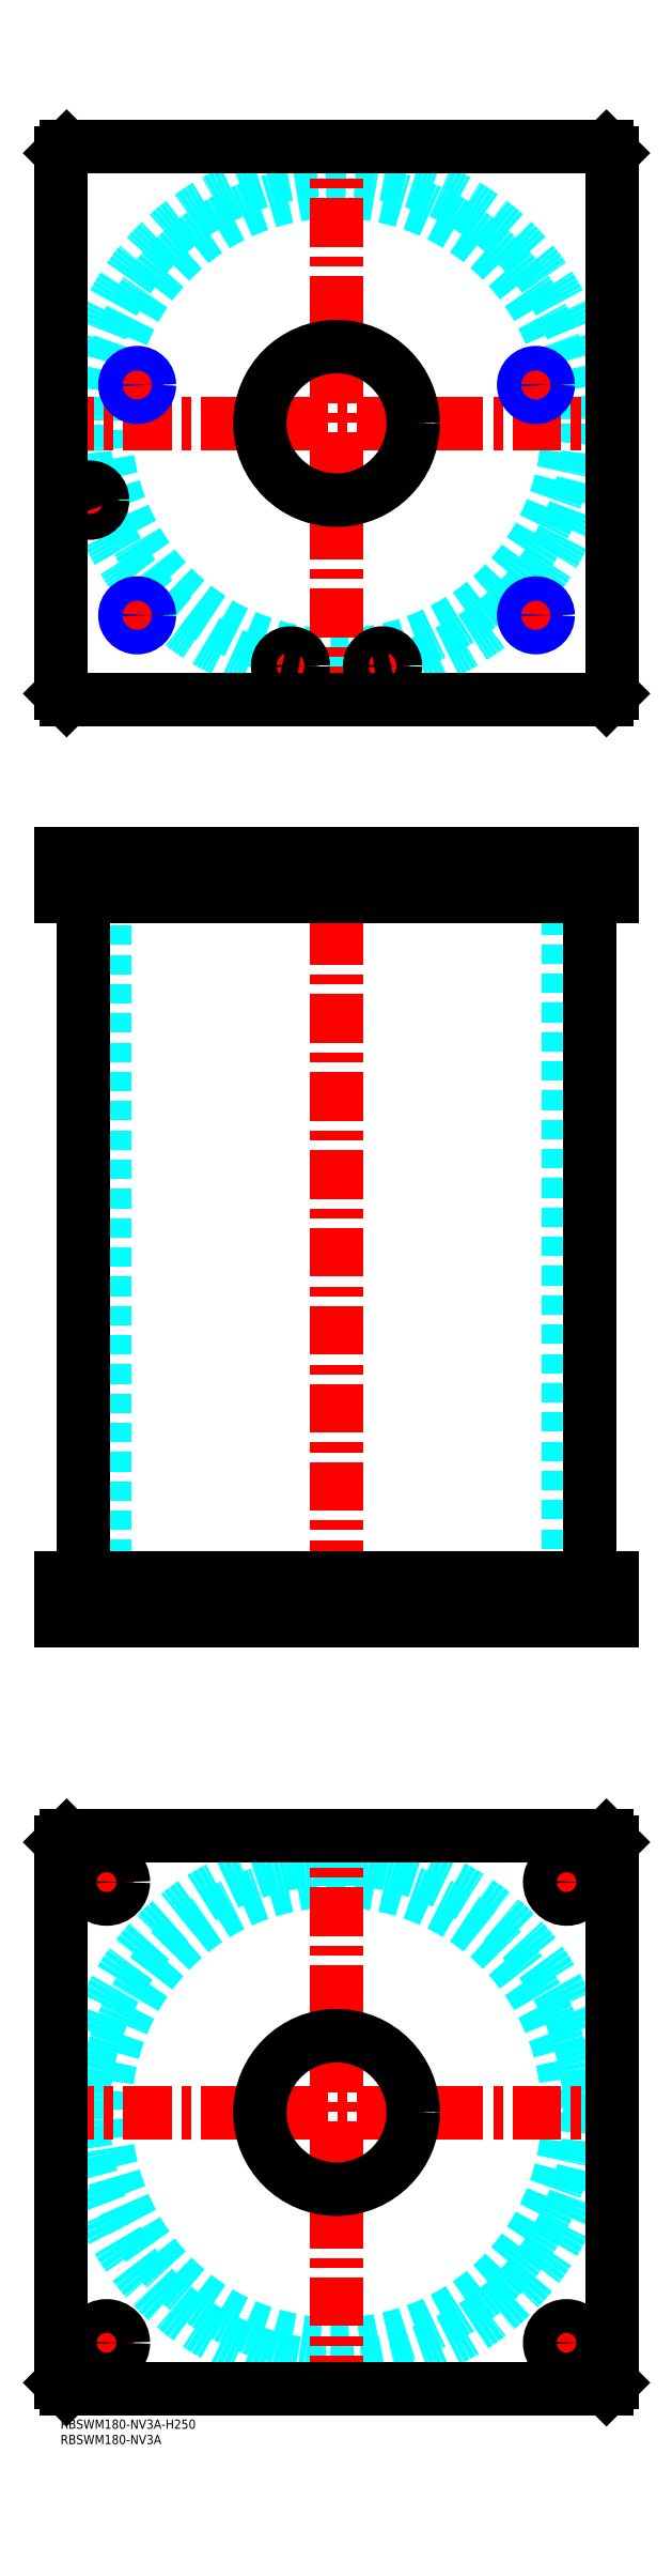
<metadata>
{"format":"dxf","ext":"dxf","renderer":"ezdxf+matplotlib","layout":"modelspace","background":"white","min_lineweight":24,"dpi":150}
</metadata>
<code>
0
SECTION
2
ENTITIES
0
TEXT
8
MSM_PART_NUMBER
10
0
20
-8
30
0
40
3
1
RBSWM180-NV3A
0
TEXT
8
MSM_PART_NUMBER
10
0
20
-3
30
0
40
3
1
RBSWM180-NV3A-H250
0
CIRCLE
8
MSM_DASHED
10
90
20
100
30
0
40
75.5
0
CIRCLE
8
MSM_DASHED
10
90
20
100
30
0
40
82.6
0
LINE
8
MSM_CENTER
10
-5
20
100
30
0
11
185
21
100
31
0
0
LINE
8
MSM_CENTER
10
90
20
5
30
0
11
90
21
195
31
0
0
LINE
8
MSM_CENTER
10
8.5
20
25
30
0
11
21.5
21
25
31
0
0
LINE
8
MSM_CENTER
10
15
20
18.5
30
0
11
15
21
31.5
31
0
0
LINE
8
MSM_CENTER
10
8.44
20
175
30
0
11
21.56
21
175
31
0
0
LINE
8
MSM_CENTER
10
15
20
168.4
30
0
11
15
21
181.6
31
0
0
LINE
8
MSM_CENTER
10
158.5
20
175
30
0
11
171.5
21
175
31
0
0
LINE
8
MSM_CENTER
10
165
20
168.5
30
0
11
165
21
181.5
31
0
0
LINE
8
MSM_CENTER
10
158.5
20
25
30
0
11
171.5
21
25
31
0
0
LINE
8
MSM_CENTER
10
165
20
18.5
30
0
11
165
21
31.5
31
0
0
LINE
8
MSM_CONTINUOUS
10
2
20
190
30
0
11
178
21
190
31
0
0
LINE
8
MSM_CONTINUOUS
10
0
20
188
30
0
11
2
21
190
31
0
0
CIRCLE
8
MSM_CONTINUOUS
10
90
20
100
30
0
40
25
0
CIRCLE
8
MSM_CONTINUOUS
10
15
20
25
30
0
40
5.5
0
CIRCLE
8
MSM_CONTINUOUS
10
15
20
175
30
0
40
5.5
0
CIRCLE
8
MSM_CONTINUOUS
10
165
20
175
30
0
40
5.5
0
CIRCLE
8
MSM_CONTINUOUS
10
165
20
25
30
0
40
5.5
0
LINE
8
MSM_CONTINUOUS
10
2
20
10
30
0
11
0
21
12
31
0
0
LINE
8
MSM_CONTINUOUS
10
178
20
10
30
0
11
2
21
10
31
0
0
LINE
8
MSM_CONTINUOUS
10
180
20
12
30
0
11
178
21
10
31
0
0
LINE
8
MSM_CONTINUOUS
10
180
20
188
30
0
11
180
21
12
31
0
0
LINE
8
MSM_CONTINUOUS
10
178
20
190
30
0
11
180
21
188
31
0
0
LINE
8
MSM_CONTINUOUS
10
0
20
12
30
0
11
0
21
188
31
0
0
LINE
8
MSM_DASHED
10
65
20
510
30
0
11
65
21
496
31
0
0
LINE
8
MSM_DASHED
10
115
20
496
30
0
11
115
21
510
31
0
0
LINE
8
MSM_DASHED
10
65
20
274
30
0
11
65
21
260
31
0
0
LINE
8
MSM_DASHED
10
115
20
260
30
0
11
115
21
274
31
0
0
LINE
8
MSM_DASHED
10
5.5
20
509.8
30
0
11
5.5
21
496
31
0
0
LINE
8
MSM_DASHED
10
13.5
20
496
30
0
11
13.5
21
509.8
31
0
0
LINE
8
MSM_DASHED
10
13.5
20
509.8
30
0
11
13.7
21
510
31
0
0
LINE
8
MSM_DASHED
10
5.3
20
510
30
0
11
5.5
21
509.8
31
0
0
LINE
8
MSM_DASHED
10
13.5
20
509.8
30
0
11
5.5
21
509.8
31
0
0
LINE
8
MSM_DASHED
10
21.68
20
509.3
30
0
11
21.68
21
496.7
31
0
0
LINE
8
MSM_DASHED
10
28.32
20
496.7
30
0
11
28.32
21
509.3
31
0
0
LINE
8
MSM_DASHED
10
151.7
20
509.3
30
0
11
151.7
21
496.7
31
0
0
LINE
8
MSM_DASHED
10
158.3
20
496.7
30
0
11
158.3
21
509.3
31
0
0
LINE
8
MSM_DASHED
10
28.32
20
509.3
30
0
11
29
21
510
31
0
0
LINE
8
MSM_DASHED
10
21
20
510
30
0
11
21.68
21
509.3
31
0
0
LINE
8
MSM_DASHED
10
28.32
20
509.3
30
0
11
21.68
21
509.3
31
0
0
LINE
8
MSM_DASHED
10
158.3
20
509.3
30
0
11
159
21
510
31
0
0
LINE
8
MSM_DASHED
10
151
20
510
30
0
11
151.7
21
509.3
31
0
0
LINE
8
MSM_DASHED
10
158.3
20
509.3
30
0
11
151.7
21
509.3
31
0
0
LINE
8
MSM_DASHED
10
151.7
20
496.7
30
0
11
151
21
496
31
0
0
LINE
8
MSM_DASHED
10
159
20
496
30
0
11
158.3
21
496.7
31
0
0
LINE
8
MSM_DASHED
10
158.3
20
496.7
30
0
11
151.7
21
496.7
31
0
0
LINE
8
MSM_DASHED
10
21.68
20
496.7
30
0
11
21
21
496
31
0
0
LINE
8
MSM_DASHED
10
29
20
496
30
0
11
28.32
21
496.7
31
0
0
LINE
8
MSM_DASHED
10
28.32
20
496.7
30
0
11
21.68
21
496.7
31
0
0
LINE
8
MSM_DASHED
10
14.5
20
496
30
0
11
14.5
21
274
31
0
0
LINE
8
MSM_DASHED
10
165.5
20
274
30
0
11
165.5
21
496
31
0
0
LINE
8
MSM_DASHED
10
20.5
20
260
30
0
11
20.5
21
274
31
0
0
LINE
8
MSM_DASHED
10
9.5
20
274
30
0
11
9.5
21
260
31
0
0
LINE
8
MSM_DASHED
10
170.5
20
260
30
0
11
170.5
21
274
31
0
0
LINE
8
MSM_DASHED
10
159.5
20
274
30
0
11
159.5
21
260
31
0
0
LINE
8
MSM_DASHED
10
71
20
509.8
30
0
11
71
21
496
31
0
0
LINE
8
MSM_DASHED
10
79
20
496
30
0
11
79
21
509.8
31
0
0
LINE
8
MSM_DASHED
10
101
20
509.8
30
0
11
101
21
496
31
0
0
LINE
8
MSM_DASHED
10
109
20
496
30
0
11
109
21
509.8
31
0
0
LINE
8
MSM_DASHED
10
109
20
509.8
30
0
11
109.2
21
510
31
0
0
LINE
8
MSM_DASHED
10
100.8
20
510
30
0
11
101
21
509.8
31
0
0
LINE
8
MSM_DASHED
10
109
20
509.8
30
0
11
101
21
509.8
31
0
0
LINE
8
MSM_DASHED
10
79
20
509.8
30
0
11
79.2
21
510
31
0
0
LINE
8
MSM_DASHED
10
70.8
20
510
30
0
11
71
21
509.8
31
0
0
LINE
8
MSM_DASHED
10
79
20
509.8
30
0
11
71
21
509.8
31
0
0
LINE
8
MSM_DASHED
10
29
20
510
30
0
11
29
21
496
31
0
0
LINE
8
MSM_DASHED
10
21
20
510
30
0
11
21
21
496
31
0
0
LINE
8
MSM_DASHED
10
159
20
510
30
0
11
159
21
496
31
0
0
LINE
8
MSM_DASHED
10
151
20
510
30
0
11
151
21
496
31
0
0
LINE
8
MSM_CENTER
10
15
20
275
30
0
11
15
21
259
31
0
0
LINE
8
MSM_CENTER
10
165
20
275
30
0
11
165
21
259
31
0
0
LINE
8
MSM_CENTER
10
105
20
511
30
0
11
105
21
495
31
0
0
LINE
8
MSM_CENTER
10
75
20
511
30
0
11
75
21
495
31
0
0
LINE
8
MSM_CENTER
10
9.5
20
511
30
0
11
9.5
21
495.3
31
0
0
LINE
8
MSM_CENTER
10
25
20
511
30
0
11
25
21
495
31
0
0
LINE
8
MSM_CENTER
10
155
20
511
30
0
11
155
21
495
31
0
0
LINE
8
MSM_CENTER
10
90
20
515
30
0
11
90
21
255
31
0
0
LINE
8
MSM_CONTINUOUS
10
7.4
20
496
30
0
11
7.4
21
274
31
0
0
LINE
8
MSM_CONTINUOUS
10
172.6
20
274
30
0
11
172.6
21
496
31
0
0
LINE
8
MSM_CONTINUOUS
10
0
20
510
30
0
11
0
21
496
31
0
0
LINE
8
MSM_CONTINUOUS
10
0
20
510
30
0
11
180
21
510
31
0
0
LINE
8
MSM_CONTINUOUS
10
0
20
496
30
0
11
180
21
496
31
0
0
LINE
8
MSM_CONTINUOUS
10
180
20
510
30
0
11
180
21
496
31
0
0
LINE
8
MSM_CONTINUOUS
10
0
20
260
30
0
11
0
21
274
31
0
0
LINE
8
MSM_CONTINUOUS
10
178
20
510
30
0
11
178
21
496
31
0
0
LINE
8
MSM_CONTINUOUS
10
2
20
510
30
0
11
2
21
496
31
0
0
LINE
8
MSM_CONTINUOUS
10
0
20
274
30
0
11
180
21
274
31
0
0
LINE
8
MSM_CONTINUOUS
10
0
20
260
30
0
11
180
21
260
31
0
0
LINE
8
MSM_CONTINUOUS
10
180
20
260
30
0
11
180
21
274
31
0
0
LINE
8
MSM_CONTINUOUS
10
2
20
260
30
0
11
2
21
274
31
0
0
LINE
8
MSM_CONTINUOUS
10
178
20
260
30
0
11
178
21
274
31
0
0
CIRCLE
8
MSM_DASHED
10
90
20
650
30
0
40
75.5
0
ARC
8
MSM_DASHED
10
90
20
650
30
0
40
82.6
50
261.2
51
278.8
0
ARC
8
MSM_DASHED
10
90
20
650
30
0
40
82.6
50
282.7
51
195.1
0
ARC
8
MSM_DASHED
10
90
20
650
30
0
40
82.6
50
199.4
51
257.3
0
LINE
8
MSM_CENTER
10
20
20
587.5
30
0
11
30
21
587.5
31
0
0
LINE
8
MSM_CENTER
10
25
20
582.5
30
0
11
25
21
592.5
31
0
0
LINE
8
MSM_CENTER
10
20
20
662.5
30
0
11
30
21
662.5
31
0
0
LINE
8
MSM_CENTER
10
25
20
657.5
30
0
11
25
21
667.5
31
0
0
LINE
8
MSM_CENTER
10
150
20
587.5
30
0
11
160
21
587.5
31
0
0
LINE
8
MSM_CENTER
10
155
20
582.5
30
0
11
155
21
592.5
31
0
0
LINE
8
MSM_CENTER
10
69.8
20
571
30
0
11
80.2
21
571
31
0
0
LINE
8
MSM_CENTER
10
75
20
565.8
30
0
11
75
21
576.2
31
0
0
LINE
8
MSM_CENTER
10
4.3
20
625
30
0
11
14.7
21
625
31
0
0
LINE
8
MSM_CENTER
10
9.5
20
619.8
30
0
11
9.5
21
630.2
31
0
0
LINE
8
MSM_CENTER
10
99.8
20
571
30
0
11
110.2
21
571
31
0
0
LINE
8
MSM_CENTER
10
105
20
565.8
30
0
11
105
21
576.2
31
0
0
LINE
8
MSM_CENTER
10
150
20
662.5
30
0
11
160
21
662.5
31
0
0
LINE
8
MSM_CENTER
10
155
20
657.5
30
0
11
155
21
667.5
31
0
0
LINE
8
MSM_CENTER
10
-5
20
650
30
0
11
185
21
650
31
0
0
LINE
8
MSM_CENTER
10
90
20
555
30
0
11
90
21
745
31
0
0
ARC
8
MSM_CONTINUOUS
10
90
20
650
30
0
40
82.6
50
193.9
51
199.4
0
ARC
8
MSM_CONTINUOUS
10
90
20
650
30
0
40
82.6
50
257.3
51
261.2
0
ARC
8
MSM_CONTINUOUS
10
90
20
650
30
0
40
82.6
50
278.8
51
282.7
0
CIRCLE
8
MSM_CONTINUOUS
10
25
20
587.5
30
0
40
3.324
0
CIRCLE
8
MSM_CONTINUOUS
10
25
20
662.5
30
0
40
3.324
0
CIRCLE
8
MSM_CONTINUOUS
10
155
20
587.5
30
0
40
3.324
0
CIRCLE
8
MSM_CONTINUOUS
10
105
20
571
30
0
40
4
0
CIRCLE
8
MSM_CONTINUOUS
10
75
20
571
30
0
40
4
0
CIRCLE
8
MSM_CONTINUOUS
10
9.5
20
625
30
0
40
4
0
CIRCLE
8
MSM_CONTINUOUS
10
90
20
650
30
0
40
25
0
CIRCLE
8
MSM_CONTINUOUS
10
75
20
571
30
0
40
4.2
0
CIRCLE
8
MSM_CONTINUOUS
10
9.5
20
625
30
0
40
4.2
0
CIRCLE
8
MSM_CONTINUOUS
10
105
20
571
30
0
40
4.2
0
LINE
8
MSM_CONTINUOUS
10
2
20
740
30
0
11
0
21
738
31
0
0
LINE
8
MSM_CONTINUOUS
10
0
20
738
30
0
11
0
21
562
31
0
0
LINE
8
MSM_CONTINUOUS
10
0
20
562
30
0
11
2
21
560
31
0
0
LINE
8
MSM_CONTINUOUS
10
2
20
560
30
0
11
178
21
560
31
0
0
LINE
8
MSM_CONTINUOUS
10
178
20
560
30
0
11
180
21
562
31
0
0
LINE
8
MSM_CONTINUOUS
10
180
20
562
30
0
11
180
21
738
31
0
0
LINE
8
MSM_CONTINUOUS
10
180
20
738
30
0
11
178
21
740
31
0
0
LINE
8
MSM_CONTINUOUS
10
178
20
740
30
0
11
2
21
740
31
0
0
CIRCLE
8
MSM_CONTINUOUS
10
155
20
662.5
30
0
40
3.324
0
CIRCLE
8
MSM_NARROW
10
155
20
662.5
30
0
40
4
0
CIRCLE
8
MSM_NARROW
10
25
20
587.5
30
0
40
4
0
CIRCLE
8
MSM_NARROW
10
155
20
587.5
30
0
40
4
0
CIRCLE
8
MSM_NARROW
10
25
20
662.5
30
0
40
4
0
ENDSEC
0
EOF

</code>
